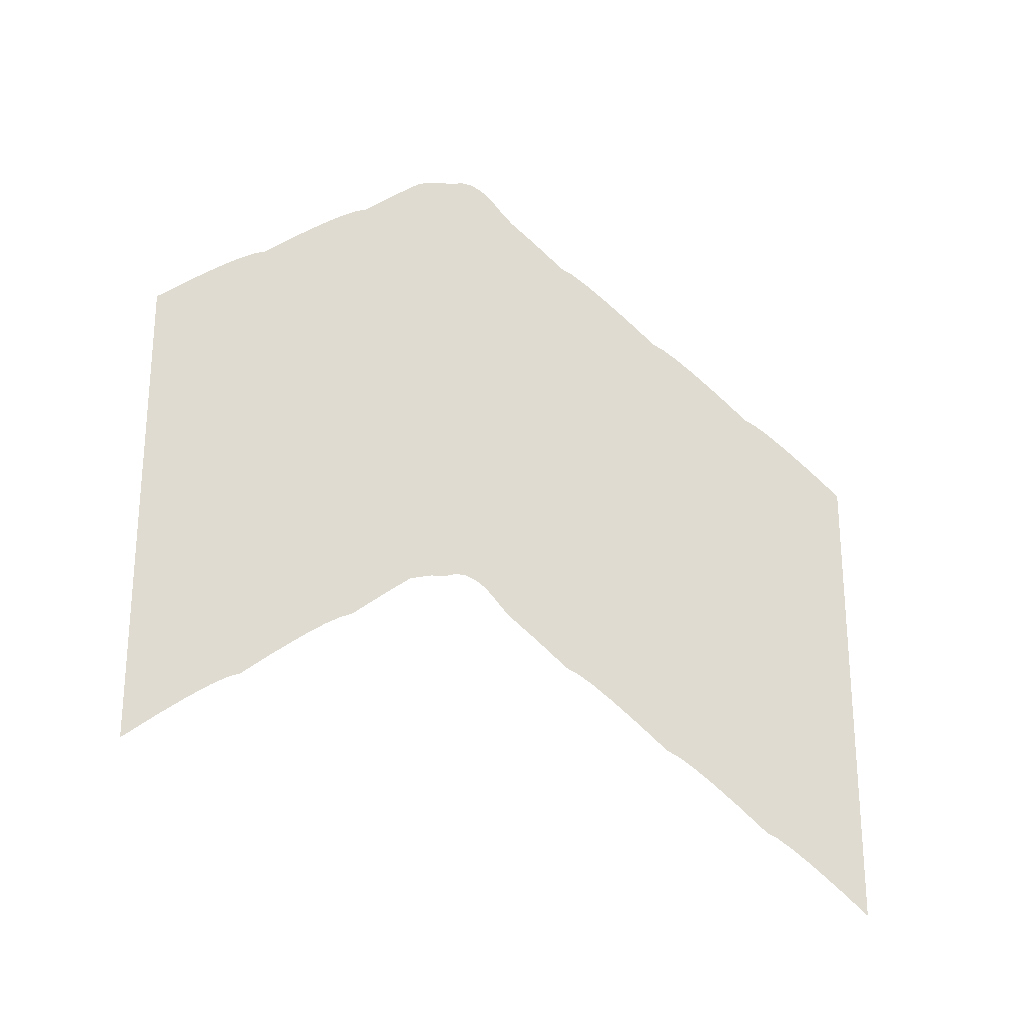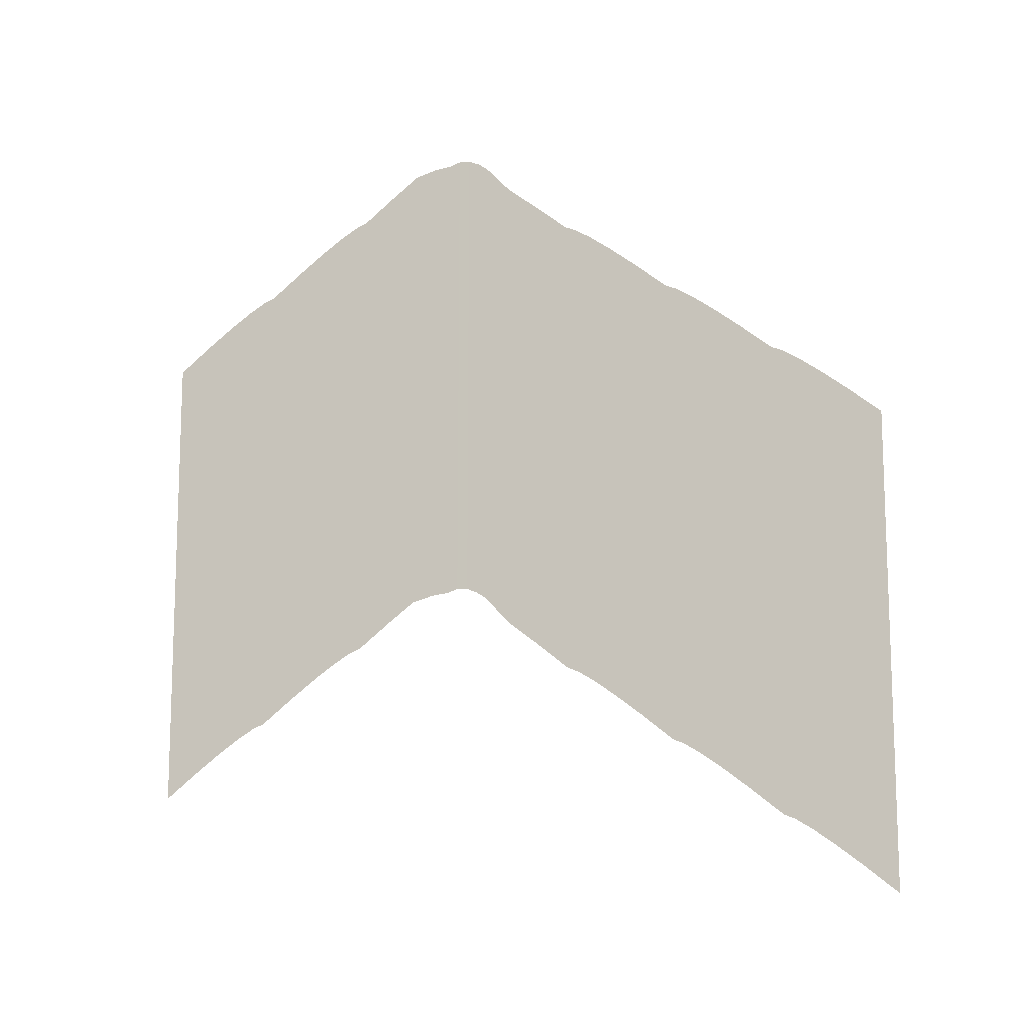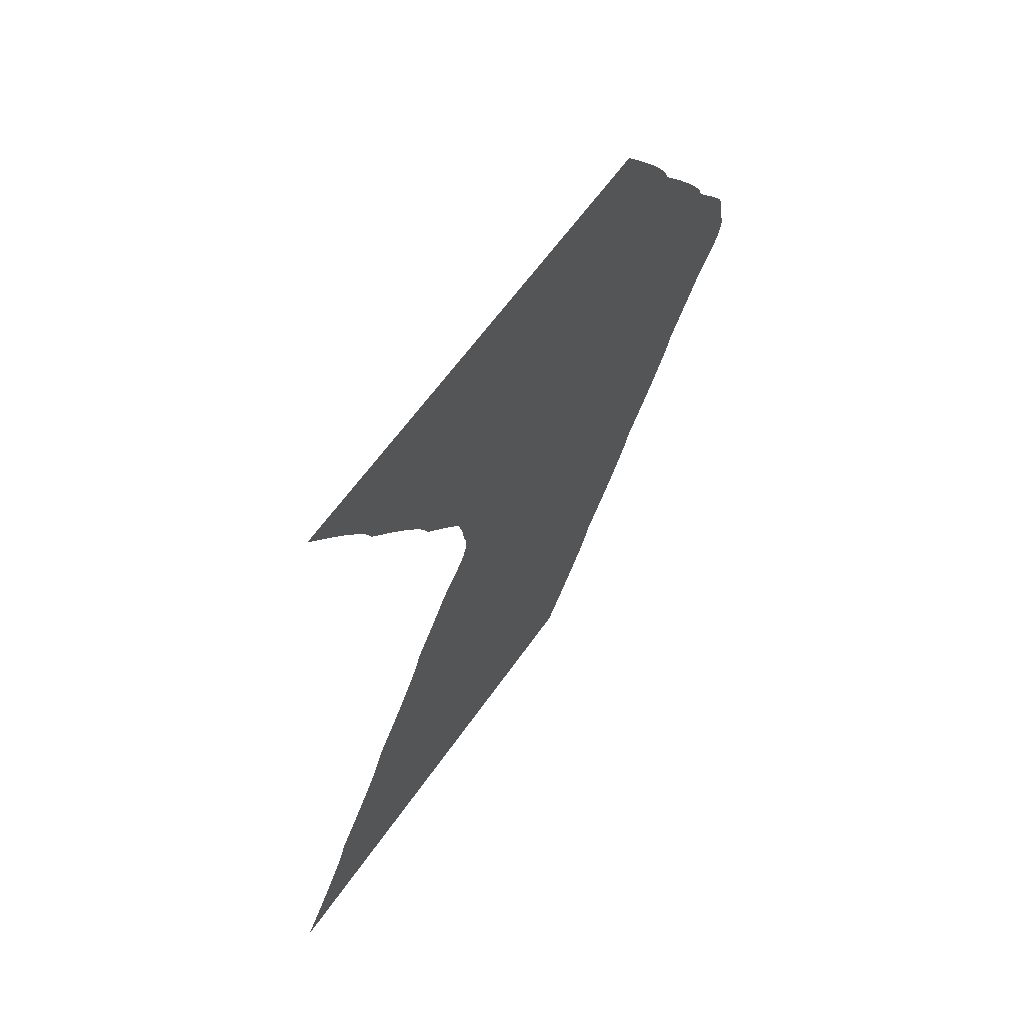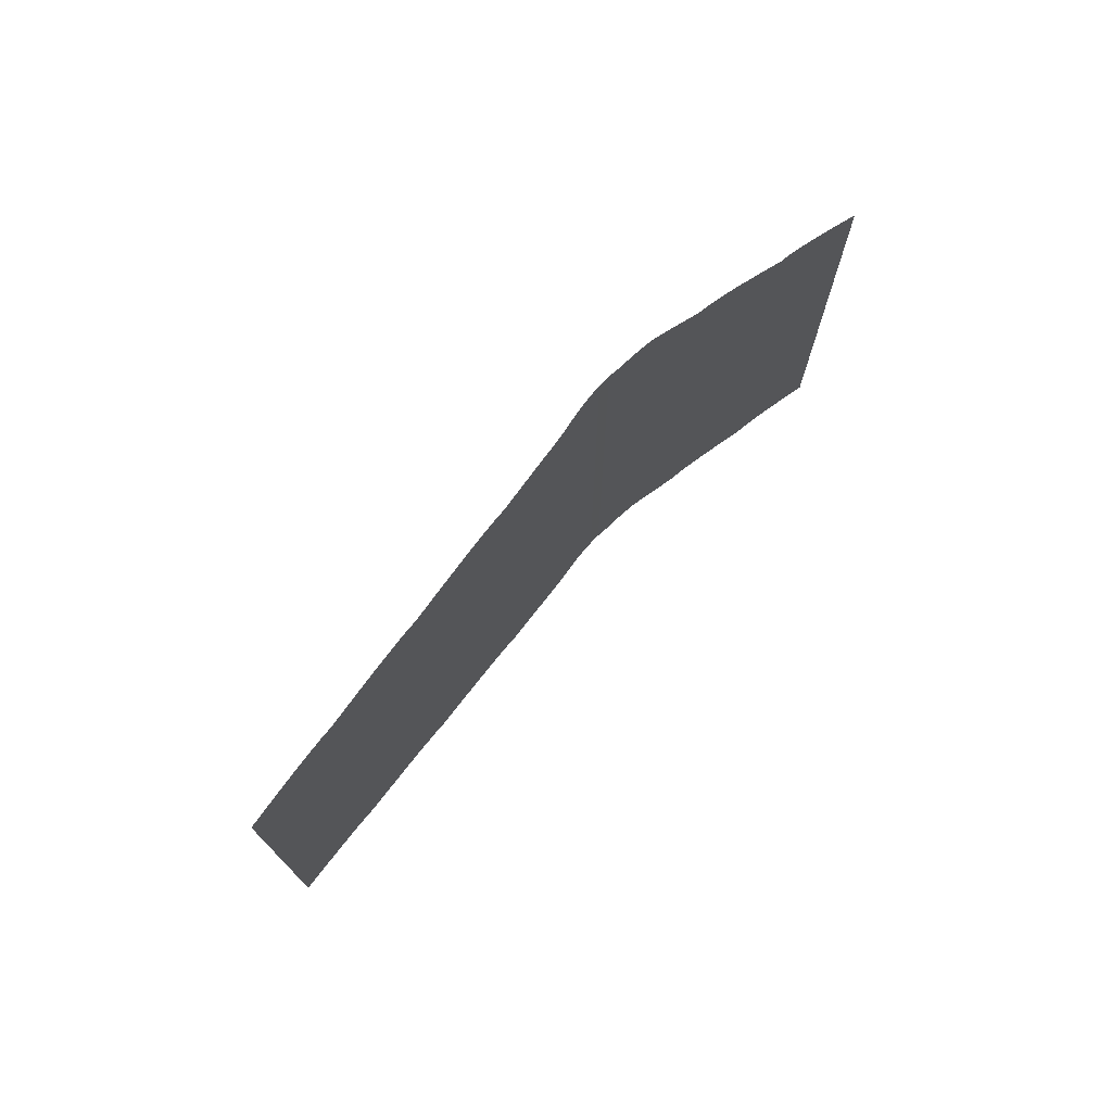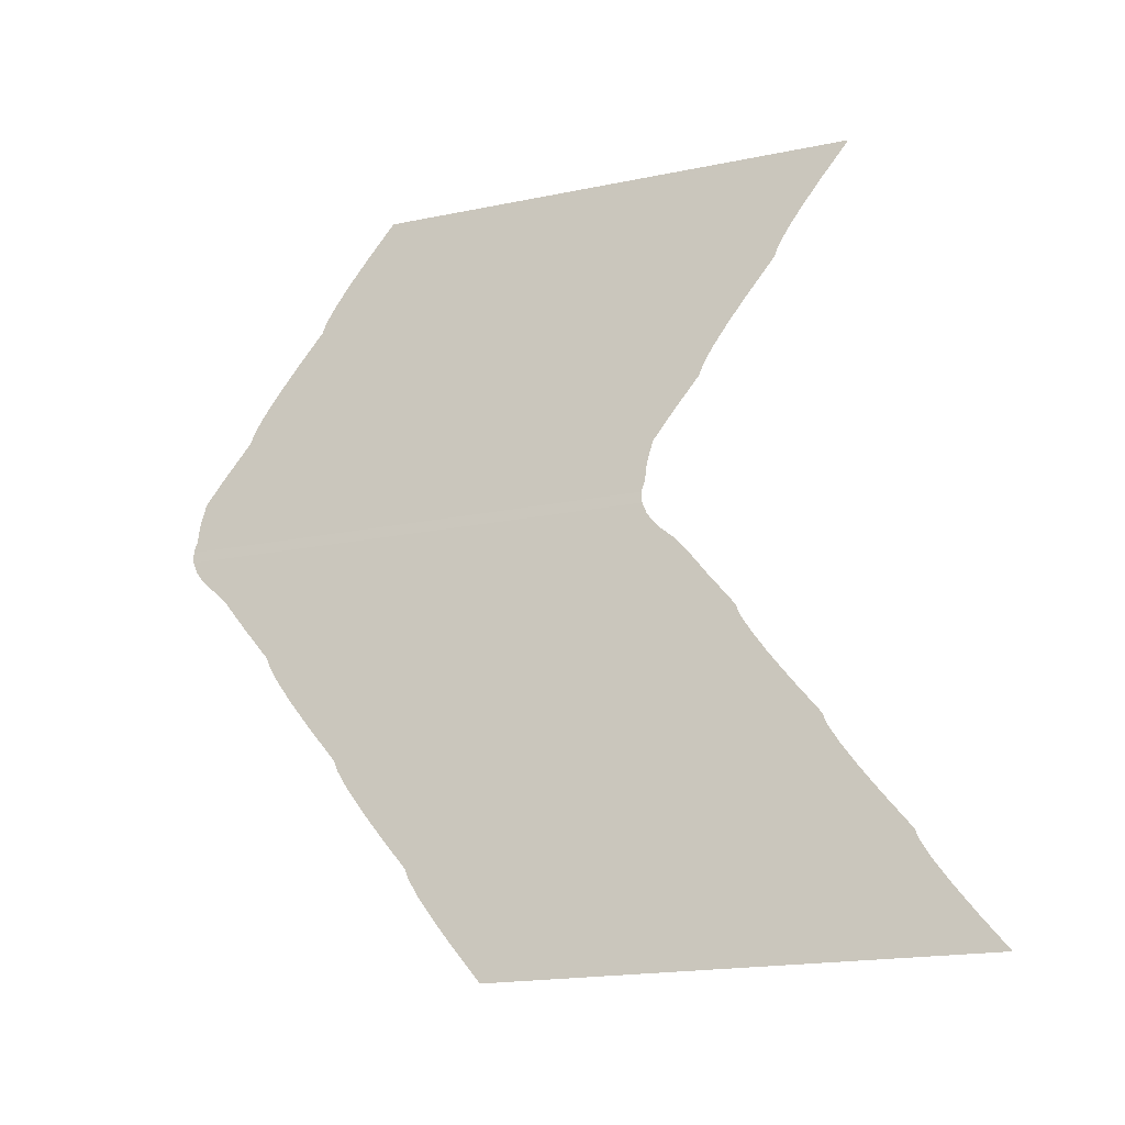
<metadata>
{"format":"obj","ext":"obj","renderer":"f3d","projection":"perspective","resolution":1024,"background":"white","views":[{"elev":-24.6,"azim":70.4,"up":"+Y"},{"elev":-12.0,"azim":107.4,"up":"+Y"},{"elev":61.5,"azim":34.8,"up":"+Z"},{"elev":75.0,"azim":-135.0,"up":"+Y"},{"elev":-19.2,"azim":-68.9,"up":"+Z"}]}
</metadata>
<code>
g default
v -680.1 -186.2 1
v -680.1 -186.3 -1
v -680.1 -186.8 3
v -680.1 -187.2 6
v -680.1 -188.3 10
v -680.1 -192.1 15
v -680.1 -196.9 21
v -680.1 -197.7 23
v -680.1 -199.5 26
v -680.1 -202.3 30
v -680.1 -206.1 35
v -680.1 -210.9 41
v -680.1 -211.7 43
v -680.1 -213.5 46
v -680.1 -216.3 50
v -680.1 -220.1 55
v -680.1 -224.9 61
v -680.1 -187.1 -3
v -680.1 -189.5 -6
v -680.1 -193.7 -10
v -680.1 -197.5 -15
v -680.1 -202.3 -21
v -680.1 -203.1 -23
v -680.1 -204.9 -26
v -680.1 -207.7 -30
v -680.1 -211.5 -35
v -680.1 -216.3 -41
v -680.1 -217.1 -43
v -680.1 -218.9 -46
v -680.1 -221.7 -50
v -680.1 -225.5 -55
v -680.1 -230.3 -61
v -680.1 -231.1 -63
v -680.1 -232.9 -66
v -680.1 -235.7 -70
v -680.1 -239.5 -75
v -680.1 -244.3 -81
v -680.1 -188.1 -4.5
v -680.1 -191.8 -8
v -680.1 -195.6 -12.5
v -680.1 -199.9 -18
v -680.1 -273.3 -1
v -680.1 -273.2 1
v -680.1 -273.8 3
v -680.1 -274.2 6
v -680.1 -275.3 10
v -680.1 -279.1 15
v -680.1 -283.9 21
v -680.1 -284.7 23
v -680.1 -286.5 26
v -680.1 -289.3 30
v -680.1 -293.1 35
v -680.1 -297.9 41
v -680.1 -298.7 43
v -680.1 -300.5 46
v -680.1 -303.3 50
v -680.1 -307.1 55
v -680.1 -311.9 61
v -680.1 -274.1 -3
v -680.1 -275.1 -4.5
v -680.1 -276.5 -6
v -680.1 -278.8 -8
v -680.1 -280.7 -10
v -680.1 -282.6 -12.5
v -680.1 -284.5 -15
v -680.1 -286.9 -18
v -680.1 -289.3 -21
v -680.1 -290.1 -23
v -680.1 -291.9 -26
v -680.1 -294.7 -30
v -680.1 -298.5 -35
v -680.1 -303.3 -41
v -680.1 -304.1 -43
v -680.1 -305.9 -46
v -680.1 -308.7 -50
v -680.1 -312.5 -55
v -680.1 -317.3 -61
v -680.1 -318.1 -63
v -680.1 -319.9 -66
v -680.1 -322.7 -70
v -680.1 -326.5 -75
v -680.1 -331.3 -81
g hillSide_08
f 1 2 42 43
f 3 1 43 44
f 4 3 44 45
f 5 4 45 46
f 6 5 46 47
f 7 6 47 48
f 8 7 48 49
f 9 8 49 50
f 10 9 50 51
f 11 10 51 52
f 12 11 52 53
f 13 12 53 54
f 14 13 54 55
f 15 14 55 56
f 16 15 56 57
f 17 16 57 58
f 2 18 59 42
f 18 38 60 59
f 19 39 62 61
f 20 40 64 63
f 21 41 66 65
f 22 23 68 67
f 23 24 69 68
f 24 25 70 69
f 25 26 71 70
f 26 27 72 71
f 27 28 73 72
f 28 29 74 73
f 29 30 75 74
f 30 31 76 75
f 31 32 77 76
f 32 33 78 77
f 33 34 79 78
f 34 35 80 79
f 35 36 81 80
f 36 37 82 81
f 38 19 61 60
f 39 20 63 62
f 40 21 65 64
f 41 22 67 66

</code>
